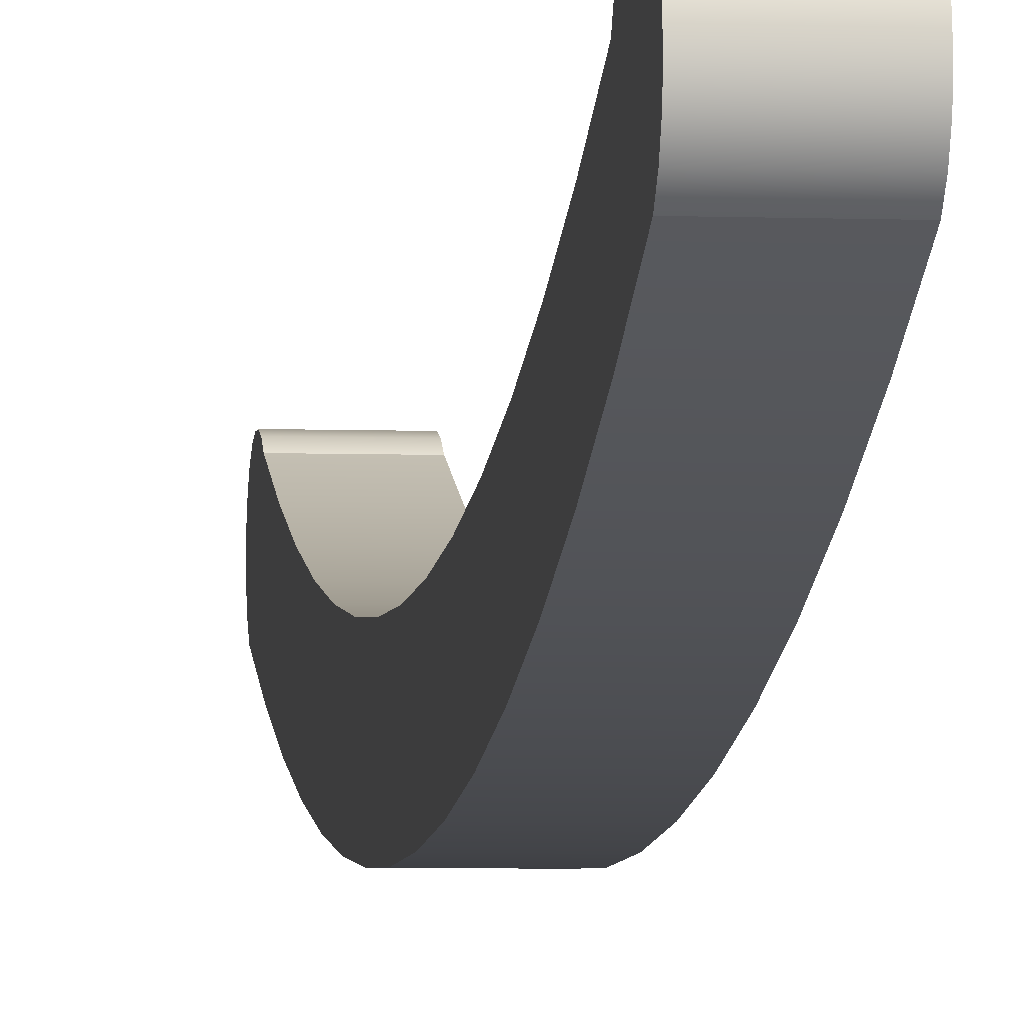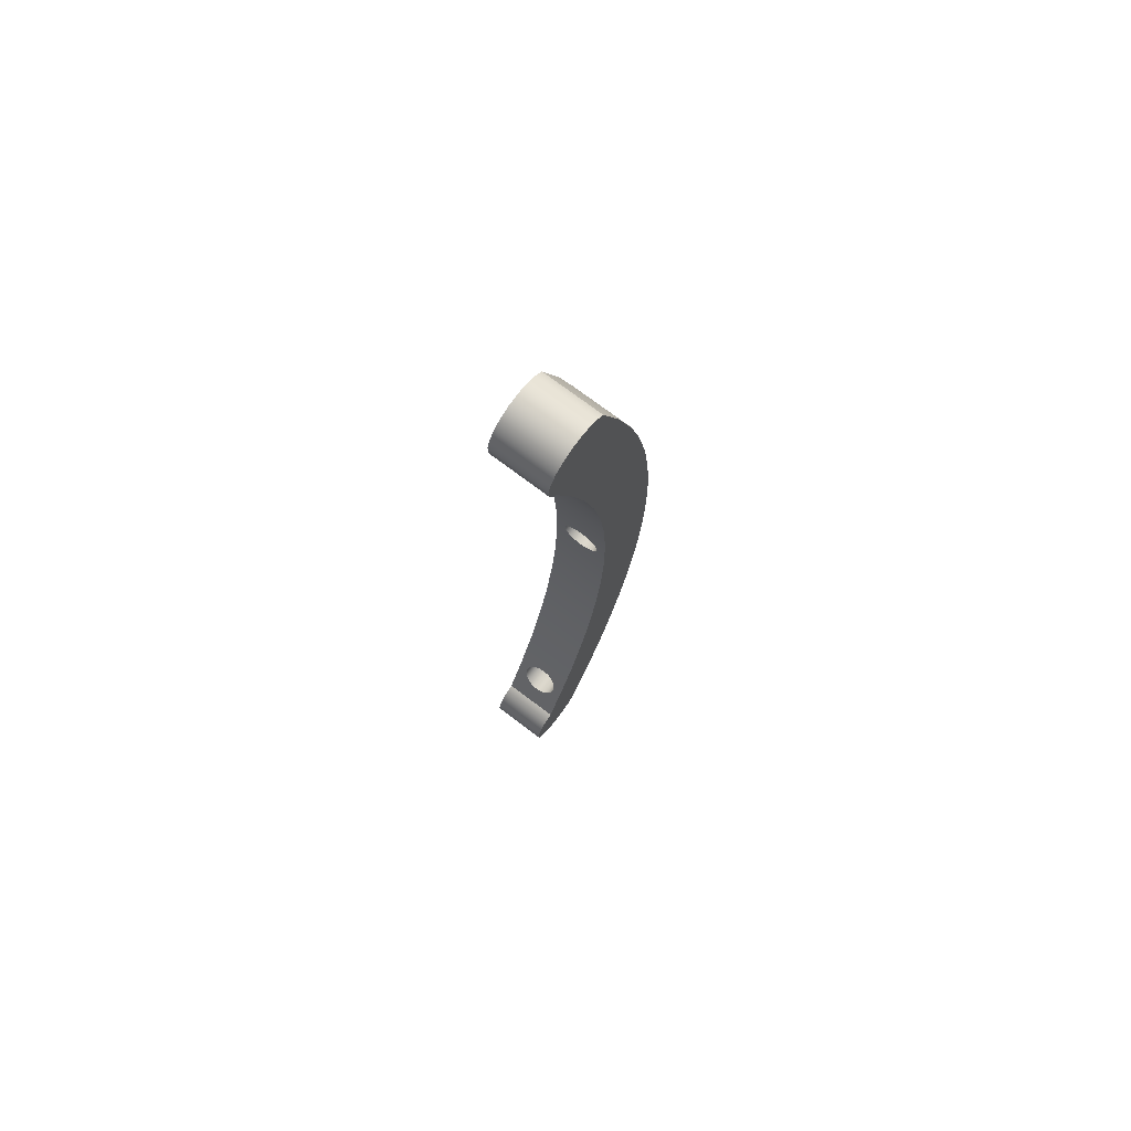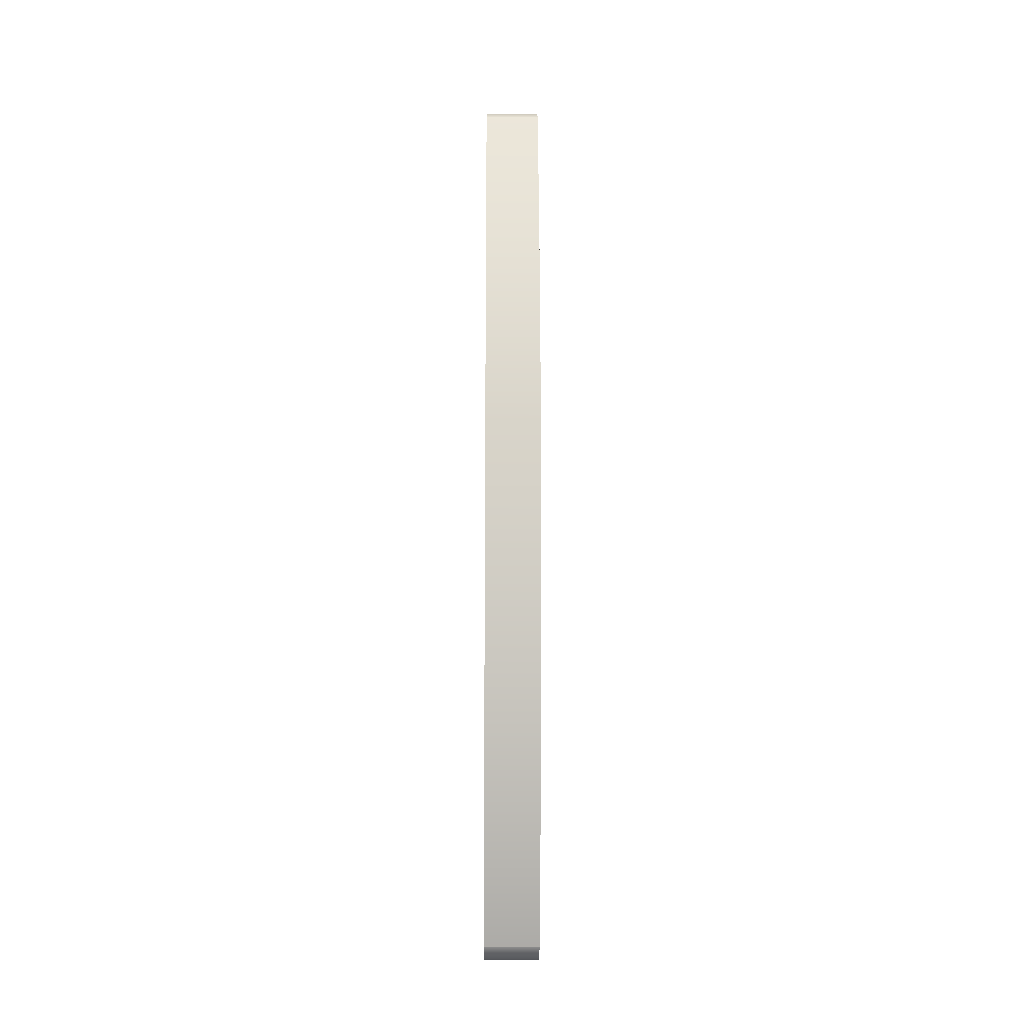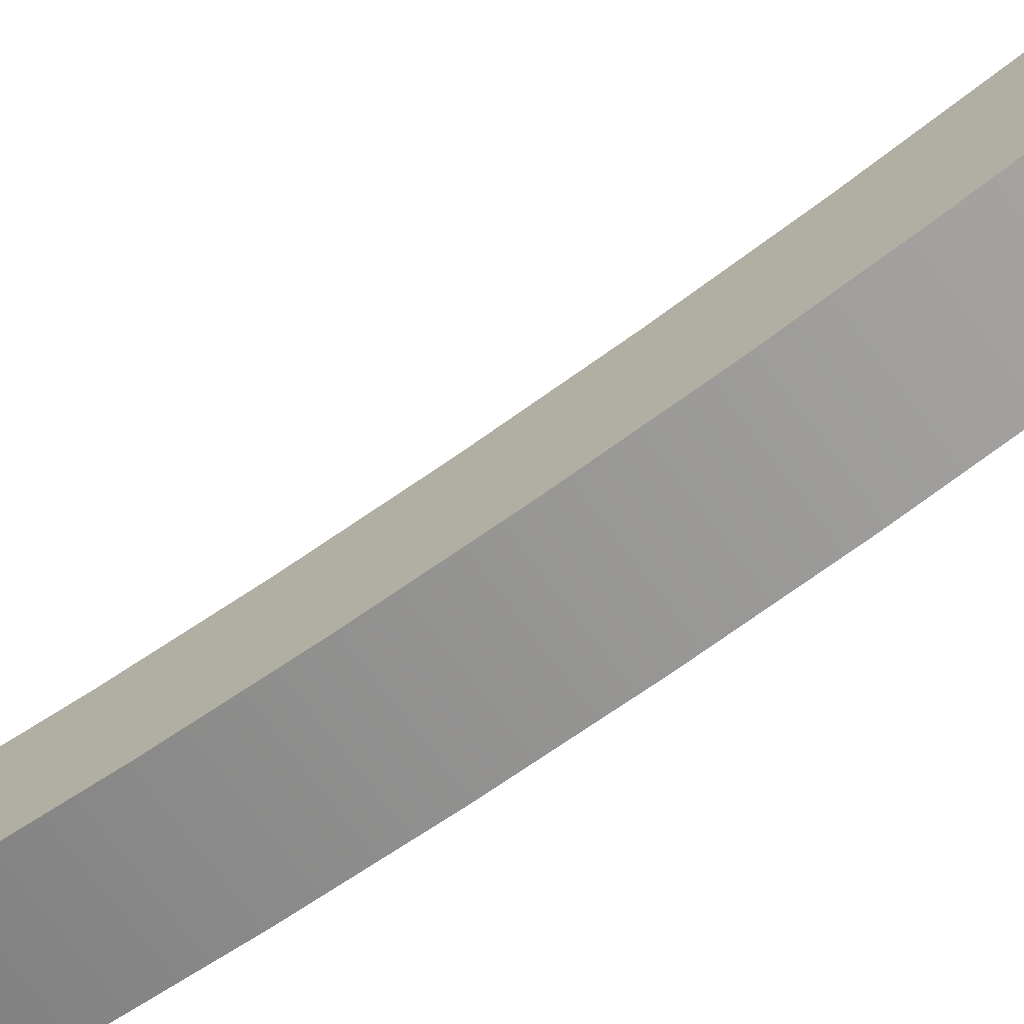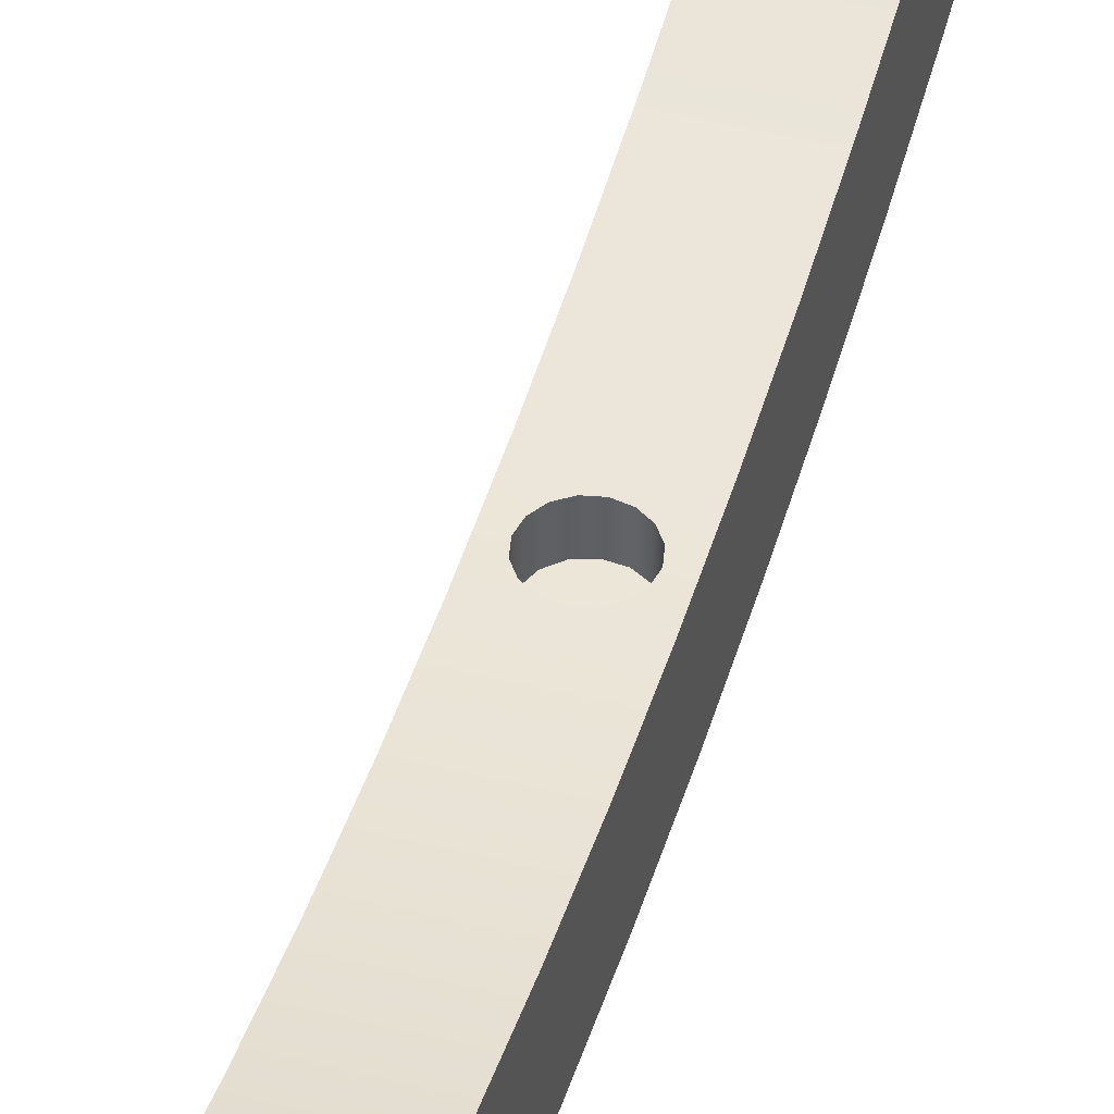
<metadata>
{"format":"obj","ext":"obj","renderer":"f3d","projection":"perspective","resolution":1024,"background":"white","views":[{"elev":-4.4,"azim":172.9,"up":"+Y"},{"elev":74.5,"azim":-143.0,"up":"+Z"},{"elev":-12.6,"azim":-0.7,"up":"+Z"},{"elev":-68.3,"azim":-53.9,"up":"+Y"},{"elev":46.1,"azim":-164.0,"up":"+Y"}]}
</metadata>
<code>
v 1.905 -12.49 26.76
v 1.419 -12.5 26.85
v 1.007 -12.5 27.13
v 0.7317 -12.5 27.54
v 0.635 -12.5 28.03
v 0.7317 -12.5 28.51
v 1.007 -12.5 28.92
v 1.419 -12.49 29.2
v 1.905 -12.49 29.3
v 2.391 -12.49 29.2
v 2.803 -12.5 28.92
v 3.078 -12.5 28.51
v 3.175 -12.5 28.03
v 3.078 -12.5 27.54
v 2.803 -12.5 27.13
v 2.391 -12.5 26.85
v 0.635 -13.97 28.03
v 0.7448 -13.97 27.51
v 1.055 -13.97 27.08
v 1.513 -13.97 26.82
v 2.038 -13.97 26.76
v 2.54 -13.97 26.93
v 2.932 -13.97 27.28
v 3.147 -13.97 27.76
v 3.147 -13.97 28.29
v 2.932 -13.97 28.77
v 2.54 -13.97 29.12
v 2.038 -13.97 29.29
v 1.513 -13.97 29.23
v 1.055 -13.97 28.97
v 0.7448 -13.97 28.54
v 0.635 -13.97 28.03
v 0.7317 -12.5 27.54
v 0.635 -13.97 28.03
v 0.7448 -13.97 28.54
v 1.055 -13.97 28.97
v 1.513 -13.97 29.23
v 2.038 -13.97 29.29
v 2.54 -13.97 29.12
v 2.932 -13.97 28.77
v 3.147 -13.97 28.29
v 3.147 -13.97 27.76
v 2.932 -13.97 27.28
v 2.54 -13.97 26.93
v 2.038 -13.97 26.76
v 1.513 -13.97 26.82
v 1.055 -13.97 27.08
v 0.7448 -13.97 27.51
v 1.905 -7.149 1.707
v 1.404 -7.192 1.81
v 0.9933 -7.312 2.093
v 0.7269 -7.481 2.503
v 0.635 -7.673 2.974
v 0.7247 -7.86 3.446
v 0.9912 -8.021 3.859
v 1.403 -8.13 4.144
v 1.905 -8.169 4.247
v 2.407 -8.13 4.144
v 2.819 -8.021 3.859
v 3.085 -7.86 3.446
v 3.175 -7.673 2.974
v 3.083 -7.481 2.503
v 2.817 -7.312 2.093
v 2.406 -7.192 1.81
v 0.635 -8.89 2.977
v 0.7448 -8.89 2.461
v 1.055 -8.89 2.034
v 1.513 -8.89 1.77
v 2.038 -8.89 1.714
v 2.54 -8.89 1.878
v 2.932 -8.89 2.231
v 3.147 -8.89 2.713
v 3.147 -8.89 3.241
v 2.932 -8.89 3.724
v 2.54 -8.89 4.077
v 2.038 -8.89 4.24
v 1.513 -8.89 4.185
v 1.055 -8.89 3.921
v 0.7448 -8.89 3.494
v 0.635 -7.673 2.974
v 0.635 -8.89 2.977
v 0.635 -8.89 2.977
v 0.7448 -8.89 3.494
v 1.055 -8.89 3.921
v 1.513 -8.89 4.185
v 2.038 -8.89 4.24
v 2.54 -8.89 4.077
v 2.932 -8.89 3.724
v 3.147 -8.89 3.241
v 3.147 -8.89 2.713
v 2.932 -8.89 2.231
v 2.54 -8.89 1.878
v 2.038 -8.89 1.714
v 1.513 -8.89 1.77
v 1.055 -8.89 2.034
v 0.7448 -8.89 2.461
v 1.905 -12.49 26.76
v 2.391 -12.5 26.85
v 2.803 -12.5 27.13
v 3.078 -12.5 27.54
v 3.175 -12.5 28.03
v 3.078 -12.5 28.51
v 2.803 -12.5 28.92
v 2.391 -12.49 29.2
v 1.905 -12.49 29.3
v 1.419 -12.49 29.2
v 1.007 -12.5 28.92
v 0.7317 -12.5 28.51
v 0.635 -12.5 28.03
v 0.7317 -12.5 27.54
v 1.007 -12.5 27.13
v 1.419 -12.5 26.85
v 1.905 -7.149 1.707
v 2.406 -7.192 1.81
v 2.817 -7.312 2.093
v 3.083 -7.481 2.503
v 3.175 -7.673 2.974
v 3.085 -7.86 3.446
v 2.819 -8.021 3.859
v 2.407 -8.13 4.144
v 1.905 -8.169 4.247
v 1.403 -8.13 4.144
v 0.9912 -8.021 3.859
v 0.7247 -7.86 3.446
v 0.635 -7.673 2.974
v 0.7269 -7.481 2.503
v 0.9933 -7.312 2.093
v 1.404 -7.192 1.81
v 0 -6.433 0.08504
v 0 -7.949 3.673
v 0 -9.254 7.344
v 0 -10.34 11.08
v 0 -11.22 14.88
v 0 -11.86 18.72
v 0 -12.29 22.59
v 0 -12.49 26.48
v 0 -12.46 30.38
v 0 -12.21 34.27
v 0 -11.73 38.13
v 0 -11.03 41.97
v 0 -10.1 45.75
v 0 -8.961 49.47
v 0 -7.605 53.13
v 3.81 -7.605 53.13
v 3.81 -8.961 49.47
v 3.81 -10.1 45.75
v 3.81 -11.03 41.97
v 3.81 -11.73 38.13
v 3.81 -12.21 34.27
v 3.81 -12.46 30.38
v 3.81 -12.49 26.48
v 3.81 -12.29 22.59
v 3.81 -11.86 18.72
v 3.81 -11.22 14.88
v 3.81 -10.34 11.08
v 3.81 -9.254 7.344
v 3.81 -7.949 3.673
v 3.81 -6.433 0.08504
v 0 -9.327 -3.877
v 0 -8.756 -4.399
v 0 -8.055 -4.724
v 0 -7.288 -4.823
v 0 -6.528 -4.688
v 0 -5.843 -4.33
v 0 -5.297 -3.782
v 0 -4.942 -3.096
v 0 -4.809 -2.335
v 0 -4.911 -1.569
v 0 -5.239 -0.8688
v 0 -5.763 -0.3
v 0 -6.433 0.08504
v 3.81 -6.433 0.08504
v 3.81 -5.763 -0.3
v 3.81 -5.239 -0.8688
v 3.81 -4.911 -1.569
v 3.81 -4.809 -2.335
v 3.81 -4.942 -3.096
v 3.81 -5.297 -3.782
v 3.81 -5.843 -4.33
v 3.81 -6.528 -4.688
v 3.81 -7.288 -4.823
v 3.81 -8.055 -4.724
v 3.81 -8.756 -4.399
v 3.81 -9.327 -3.877
v 0 -11.46 56.44
v 0 -12.92 52.56
v 0 -14.17 48.6
v 0 -15.19 44.58
v 0 -15.98 40.51
v 0 -16.53 36.4
v 0 -16.86 32.27
v 0 -16.95 28.12
v 0 -16.8 23.98
v 0 -16.42 19.85
v 0 -15.8 15.75
v 0 -14.96 11.69
v 0 -13.88 7.684
v 0 -12.58 3.746
v 0 -11.06 -0.1119
v 0 -9.327 -3.877
v 3.81 -9.327 -3.877
v 3.81 -11.06 -0.1119
v 3.81 -12.58 3.746
v 3.81 -13.88 7.684
v 3.81 -14.96 11.69
v 3.81 -15.8 15.75
v 3.81 -16.42 19.85
v 3.81 -16.8 23.98
v 3.81 -16.95 28.12
v 3.81 -16.86 32.27
v 3.81 -16.53 36.4
v 3.81 -15.98 40.51
v 3.81 -15.19 44.58
v 3.81 -14.17 48.6
v 3.81 -12.92 52.56
v 3.81 -11.46 56.44
v 0 -7.605 53.13
v 0 -7.198 53.74
v 0 -6.982 54.44
v 0 -6.976 55.17
v 0 -7.18 55.88
v 0 -7.576 56.49
v 0 -8.132 56.97
v 0 -8.801 57.27
v 0 -9.528 57.37
v 0 -10.25 57.25
v 0 -10.91 56.93
v 0 -11.46 56.44
v 3.81 -11.46 56.44
v 3.81 -10.91 56.93
v 3.81 -10.25 57.25
v 3.81 -9.528 57.37
v 3.81 -8.801 57.27
v 3.81 -8.132 56.97
v 3.81 -7.576 56.49
v 3.81 -7.18 55.88
v 3.81 -6.976 55.17
v 3.81 -6.982 54.44
v 3.81 -7.198 53.74
v 3.81 -7.605 53.13
v 3.81 -7.605 53.13
v 3.81 -7.198 53.74
v 3.81 -6.982 54.44
v 3.81 -6.976 55.17
v 3.81 -7.18 55.88
v 3.81 -7.576 56.49
v 3.81 -8.132 56.97
v 3.81 -8.801 57.27
v 3.81 -9.528 57.37
v 3.81 -10.25 57.25
v 3.81 -10.91 56.93
v 3.81 -11.46 56.44
v 3.81 -12.92 52.56
v 3.81 -14.17 48.6
v 3.81 -15.19 44.58
v 3.81 -15.98 40.51
v 3.81 -16.53 36.4
v 3.81 -16.86 32.27
v 3.81 -16.95 28.12
v 3.81 -16.8 23.98
v 3.81 -16.42 19.85
v 3.81 -15.8 15.75
v 3.81 -14.96 11.69
v 3.81 -13.88 7.684
v 3.81 -12.58 3.746
v 3.81 -11.06 -0.1119
v 3.81 -9.327 -3.877
v 3.81 -8.756 -4.399
v 3.81 -8.055 -4.724
v 3.81 -7.288 -4.823
v 3.81 -6.528 -4.688
v 3.81 -5.843 -4.33
v 3.81 -5.297 -3.782
v 3.81 -4.942 -3.096
v 3.81 -4.809 -2.335
v 3.81 -4.911 -1.569
v 3.81 -5.239 -0.8688
v 3.81 -5.763 -0.3
v 3.81 -6.433 0.08504
v 3.81 -7.949 3.673
v 3.81 -9.254 7.344
v 3.81 -10.34 11.08
v 3.81 -11.22 14.88
v 3.81 -11.86 18.72
v 3.81 -12.29 22.59
v 3.81 -12.49 26.48
v 3.81 -12.46 30.38
v 3.81 -12.21 34.27
v 3.81 -11.73 38.13
v 3.81 -11.03 41.97
v 3.81 -10.1 45.75
v 3.81 -8.961 49.47
v 0 -11.46 56.44
v 0 -10.91 56.93
v 0 -10.25 57.25
v 0 -9.528 57.37
v 0 -8.801 57.27
v 0 -8.132 56.97
v 0 -7.576 56.49
v 0 -7.18 55.88
v 0 -6.976 55.17
v 0 -6.982 54.44
v 0 -7.198 53.74
v 0 -7.605 53.13
v 0 -8.961 49.47
v 0 -10.1 45.75
v 0 -11.03 41.97
v 0 -11.73 38.13
v 0 -12.21 34.27
v 0 -12.46 30.38
v 0 -12.49 26.48
v 0 -12.29 22.59
v 0 -11.86 18.72
v 0 -11.22 14.88
v 0 -10.34 11.08
v 0 -9.254 7.344
v 0 -7.949 3.673
v 0 -6.433 0.08504
v 0 -5.763 -0.3
v 0 -5.239 -0.8688
v 0 -4.911 -1.569
v 0 -4.809 -2.335
v 0 -4.942 -3.096
v 0 -5.297 -3.782
v 0 -5.843 -4.33
v 0 -6.528 -4.688
v 0 -7.288 -4.823
v 0 -8.055 -4.724
v 0 -8.756 -4.399
v 0 -9.327 -3.877
v 0 -11.06 -0.1119
v 0 -12.58 3.746
v 0 -13.88 7.684
v 0 -14.96 11.69
v 0 -15.8 15.75
v 0 -16.42 19.85
v 0 -16.8 23.98
v 0 -16.95 28.12
v 0 -16.86 32.27
v 0 -16.53 36.4
v 0 -15.98 40.51
v 0 -15.19 44.58
v 0 -14.17 48.6
v 0 -12.92 52.56
g 5060f91a-e2b0-11ea-b8ae-54bf646e7e1f
f 2 20 1
f 1 20 21
f 1 21 16
f 16 21 22
f 16 22 15
f 15 22 23
f 15 23 14
f 14 23 24
f 14 24 13
f 13 24 25
f 13 25 12
f 12 25 26
f 12 26 11
f 11 26 27
f 11 27 10
f 10 27 28
f 10 28 9
f 9 28 29
f 9 29 8
f 8 29 30
f 8 30 7
f 7 30 31
f 7 31 6
f 6 31 32
f 6 32 5
f 5 32 4
f 33 17 18
f 33 18 3
f 3 18 19
f 3 19 2
f 2 19 20
g 5062cdc0-e2b0-11ea-8255-54bf646e7e1f
f 34 35 48
f 48 35 47
f 47 35 36
f 47 36 46
f 46 36 37
f 46 37 45
f 45 37 38
f 45 38 44
f 44 38 39
f 44 39 43
f 43 39 40
f 43 40 42
f 42 40 41
g 50056c4c-e2b0-11ea-87ad-54bf646e7e1f
f 50 68 49
f 49 68 69
f 49 69 64
f 64 69 70
f 64 70 63
f 63 70 71
f 63 71 62
f 62 71 72
f 62 72 61
f 61 72 73
f 61 73 60
f 60 73 74
f 60 74 59
f 59 74 75
f 59 75 58
f 58 75 76
f 58 76 57
f 57 76 77
f 57 77 56
f 56 77 78
f 56 78 55
f 55 78 79
f 55 79 54
f 54 79 81
f 54 81 53
f 80 65 52
f 52 65 66
f 52 66 51
f 51 66 67
f 51 67 50
f 50 67 68
g 50071a08-e2b0-11ea-a28a-54bf646e7e1f
f 82 83 96
f 96 83 95
f 95 83 84
f 95 84 94
f 94 84 85
f 94 85 93
f 93 85 86
f 93 86 92
f 92 86 87
f 92 87 91
f 91 87 88
f 91 88 90
f 90 88 89
g 4fa991a2-e2b0-11ea-a178-54bf646e7e1f
f 98 151 97
f 97 151 136
f 97 136 112
f 112 136 111
f 111 136 110
f 110 136 109
f 109 136 137
f 109 137 108
f 108 137 107
f 107 137 106
f 106 137 105
f 105 137 150
f 105 150 104
f 104 150 103
f 103 150 102
f 102 150 101
f 101 150 151
f 101 151 100
f 100 151 99
f 99 151 98
f 114 158 113
f 113 158 129
f 113 129 128
f 128 129 127
f 127 129 126
f 126 129 130
f 126 130 125
f 125 130 124
f 124 130 123
f 123 130 131
f 123 131 122
f 122 131 121
f 121 131 156
f 121 156 120
f 120 156 119
f 119 156 157
f 119 157 118
f 118 157 117
f 117 157 116
f 116 157 158
f 116 158 115
f 115 158 114
f 156 131 155
f 155 131 132
f 155 132 154
f 154 132 133
f 154 133 153
f 153 133 134
f 153 134 152
f 152 134 135
f 152 135 151
f 151 135 136
f 150 137 149
f 149 137 138
f 149 138 148
f 148 138 139
f 148 139 147
f 147 139 140
f 147 140 146
f 146 140 141
f 146 141 145
f 145 141 142
f 145 142 144
f 144 142 143
g 4faa7c08-e2b0-11ea-911d-54bf646e7e1f
f 184 159 183
f 183 159 160
f 183 160 182
f 182 160 161
f 182 161 181
f 181 161 162
f 181 162 180
f 180 162 163
f 180 163 179
f 179 163 164
f 179 164 178
f 178 164 165
f 178 165 177
f 177 165 166
f 177 166 176
f 176 166 167
f 176 167 175
f 175 167 168
f 175 168 174
f 174 168 169
f 174 169 173
f 173 169 170
f 173 170 172
f 172 170 171
g 4fab6668-e2b0-11ea-af4b-54bf646e7e1f
f 216 185 215
f 215 185 186
f 215 186 214
f 214 186 187
f 214 187 213
f 213 187 188
f 213 188 212
f 212 188 189
f 212 189 211
f 211 189 190
f 211 190 210
f 210 190 191
f 210 191 209
f 209 191 192
f 209 192 208
f 208 192 193
f 208 193 207
f 207 193 194
f 207 194 206
f 206 194 195
f 206 195 205
f 205 195 196
f 205 196 204
f 204 196 197
f 204 197 203
f 203 197 198
f 203 198 202
f 202 198 199
f 202 199 201
f 201 199 200
g 4fac50b8-e2b0-11ea-862a-54bf646e7e1f
f 240 217 239
f 239 217 218
f 239 218 238
f 238 218 219
f 238 219 237
f 237 219 220
f 237 220 236
f 236 220 221
f 236 221 235
f 235 221 222
f 235 222 234
f 234 222 223
f 234 223 233
f 233 223 224
f 233 224 232
f 232 224 225
f 232 225 231
f 231 225 226
f 231 226 230
f 230 226 227
f 230 227 229
f 229 227 228
g 4fad1408-e2b0-11ea-833a-54bf646e7e1f
f 242 246 241
f 241 246 247
f 241 247 292
f 292 247 248
f 292 248 249
f 246 242 245
f 245 242 243
f 245 243 244
f 249 250 292
f 292 250 291
f 291 250 251
f 291 251 252
f 291 252 290
f 290 252 253
f 290 253 289
f 289 253 254
f 289 254 288
f 288 254 255
f 288 255 256
f 288 256 287
f 287 256 257
f 287 257 258
f 258 259 287
f 287 259 286
f 286 259 260
f 286 260 261
f 261 262 286
f 286 262 285
f 285 262 263
f 285 263 284
f 284 263 264
f 284 264 283
f 283 264 265
f 283 265 282
f 282 265 266
f 282 266 281
f 281 266 267
f 281 267 280
f 280 267 268
f 280 268 269
f 269 270 280
f 280 270 279
f 279 270 271
f 279 271 272
f 279 272 278
f 278 272 273
f 278 273 277
f 277 273 274
f 277 274 276
f 276 274 275
g 4fadd762-e2b0-11ea-971d-54bf646e7e1f
f 294 306 293
f 293 306 307
f 293 307 344
f 344 307 308
f 344 308 343
f 343 308 309
f 343 309 342
f 342 309 341
f 341 309 310
f 341 310 340
f 340 310 339
f 339 310 338
f 338 310 311
f 338 311 337
f 337 311 336
f 336 311 335
f 335 311 312
f 335 312 334
f 334 312 313
f 334 313 333
f 333 313 314
f 333 314 332
f 332 314 315
f 332 315 331
f 331 315 316
f 331 316 330
f 330 316 317
f 330 317 329
f 329 317 328
f 328 317 327
f 327 317 318
f 327 318 326
f 326 318 325
f 325 318 319
f 325 319 324
f 324 319 320
f 324 320 323
f 323 320 321
f 323 321 322
f 294 295 306
f 306 295 305
f 305 295 296
f 305 296 297
f 297 298 305
f 305 298 304
f 304 298 299
f 304 299 303
f 303 299 300
f 303 300 302
f 302 300 301

</code>
